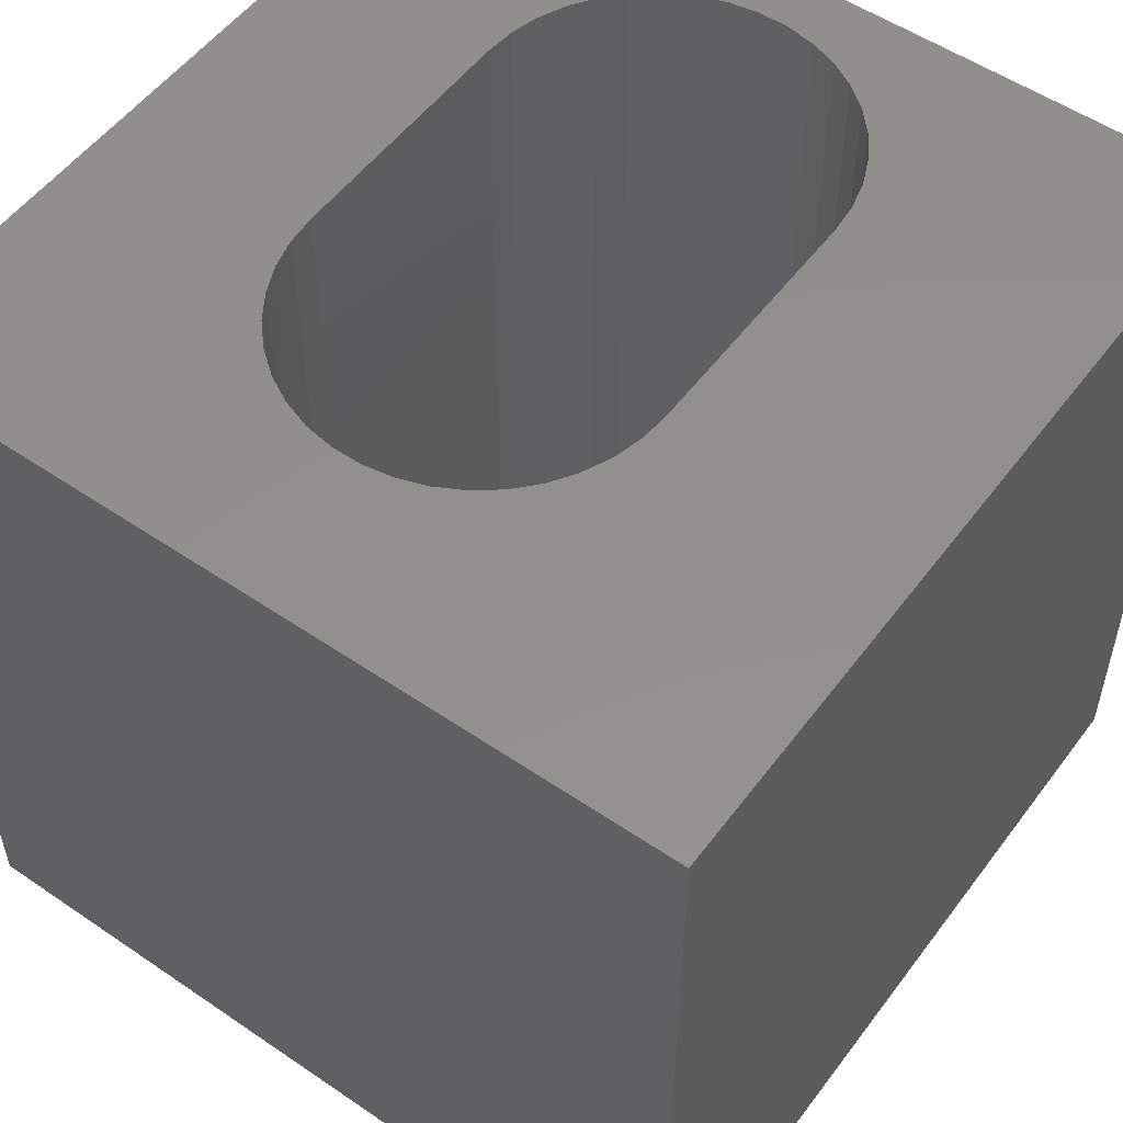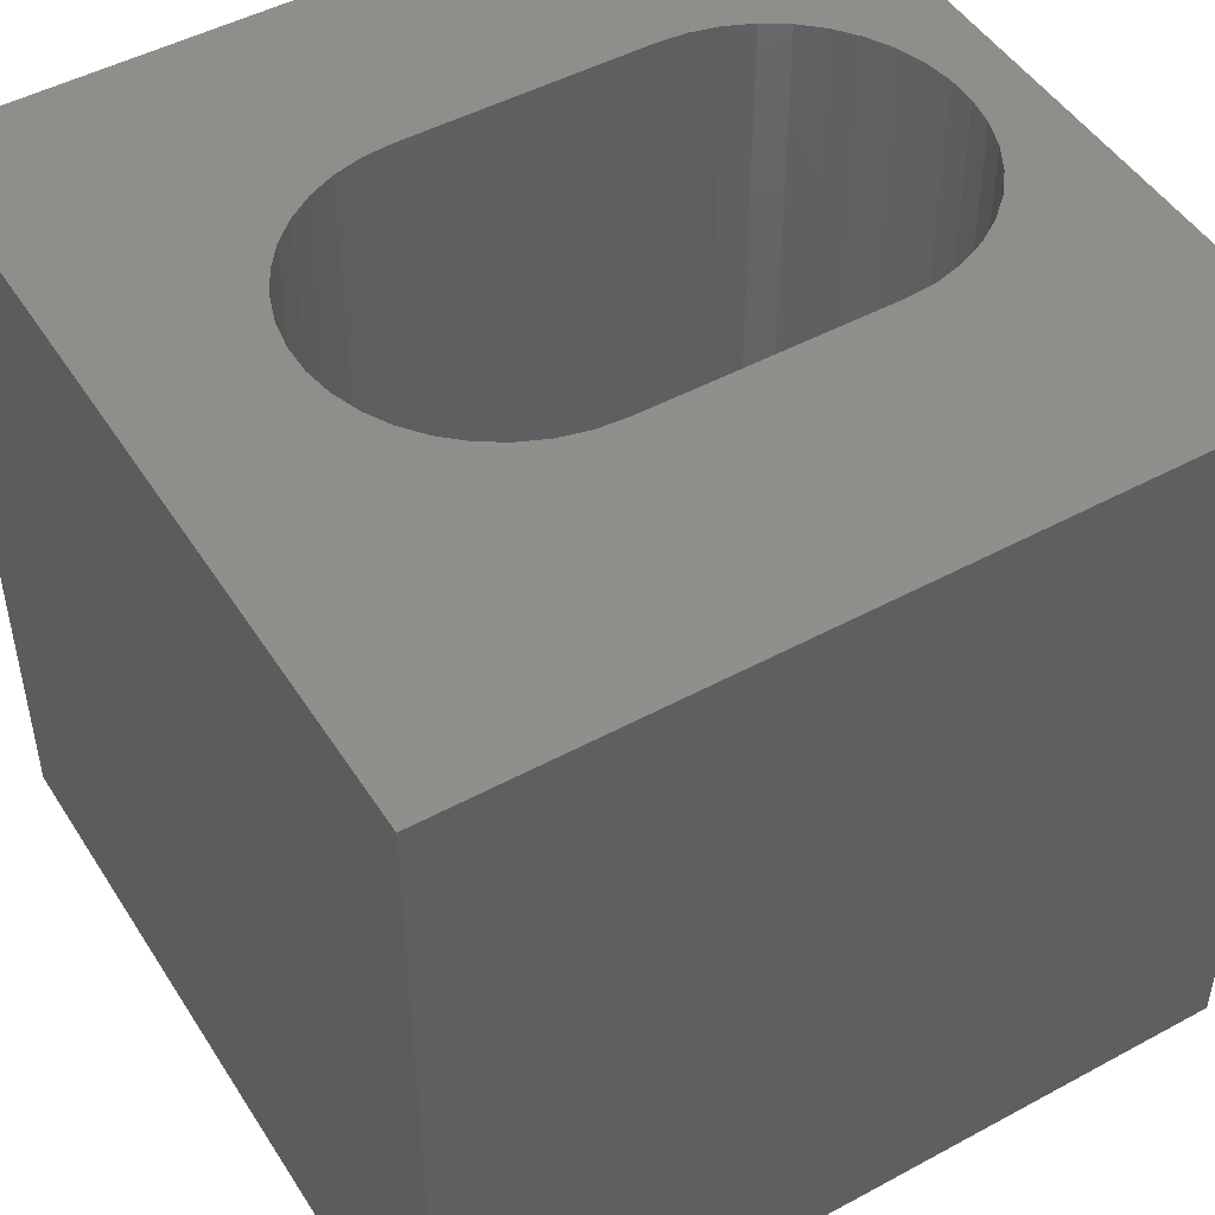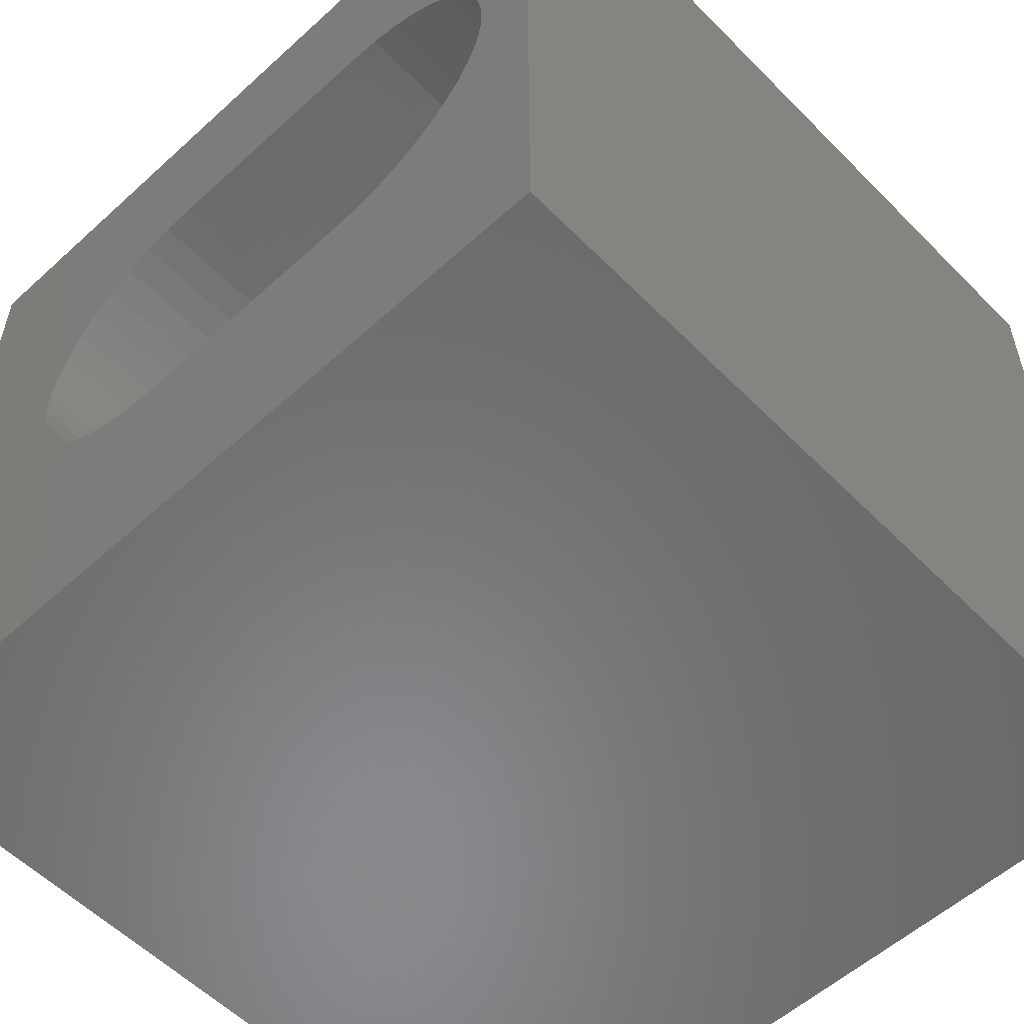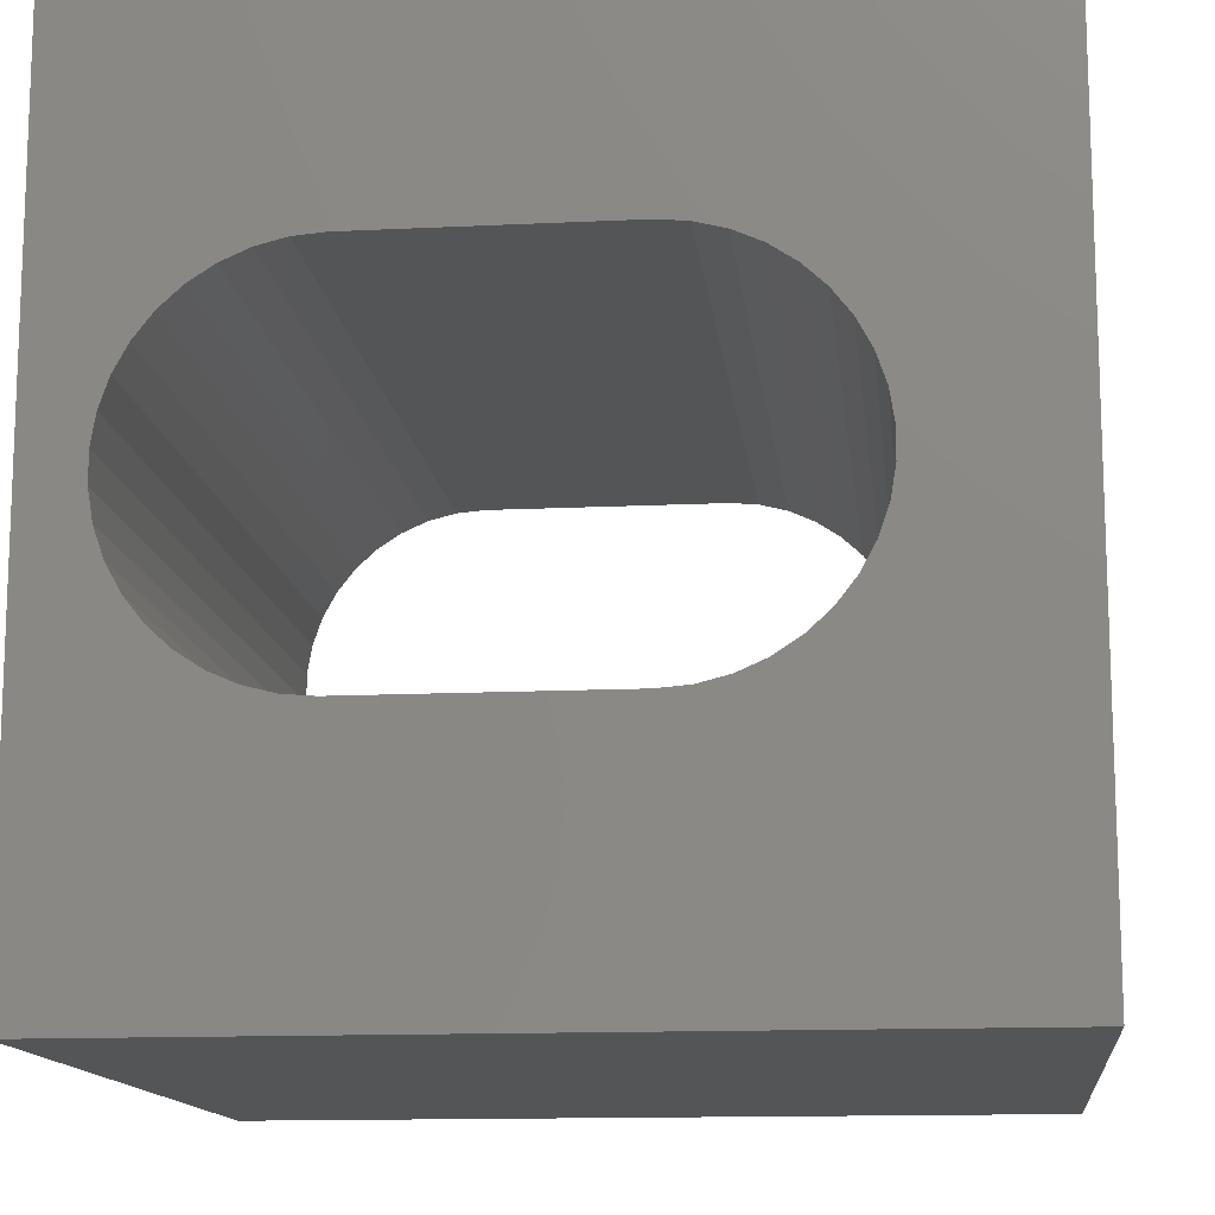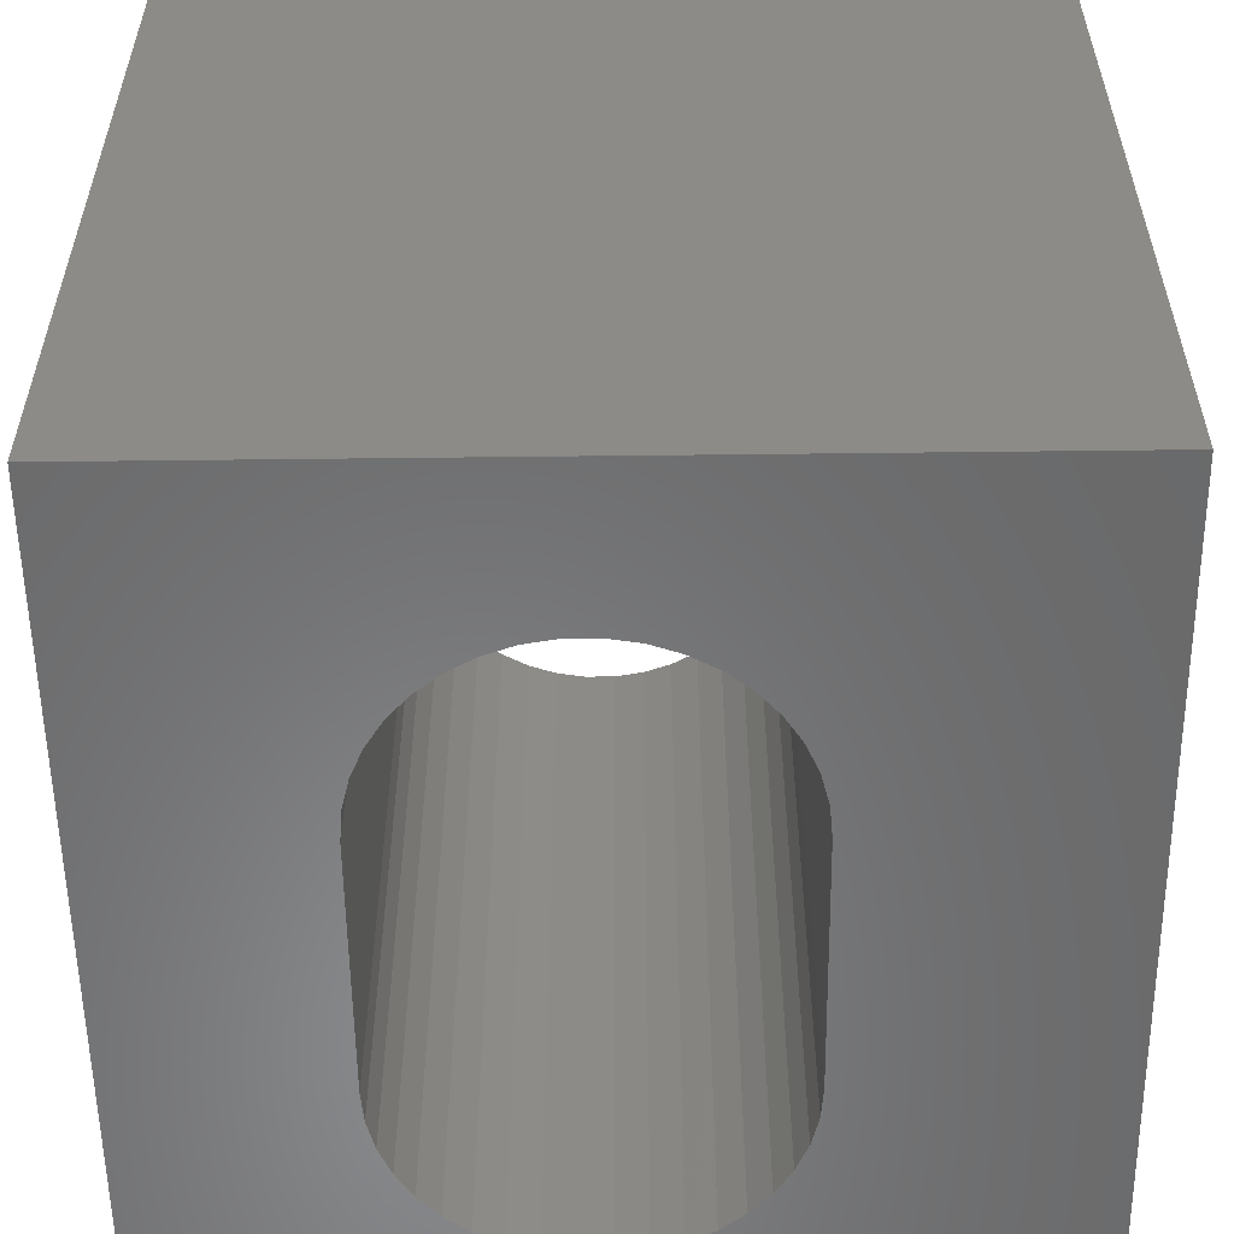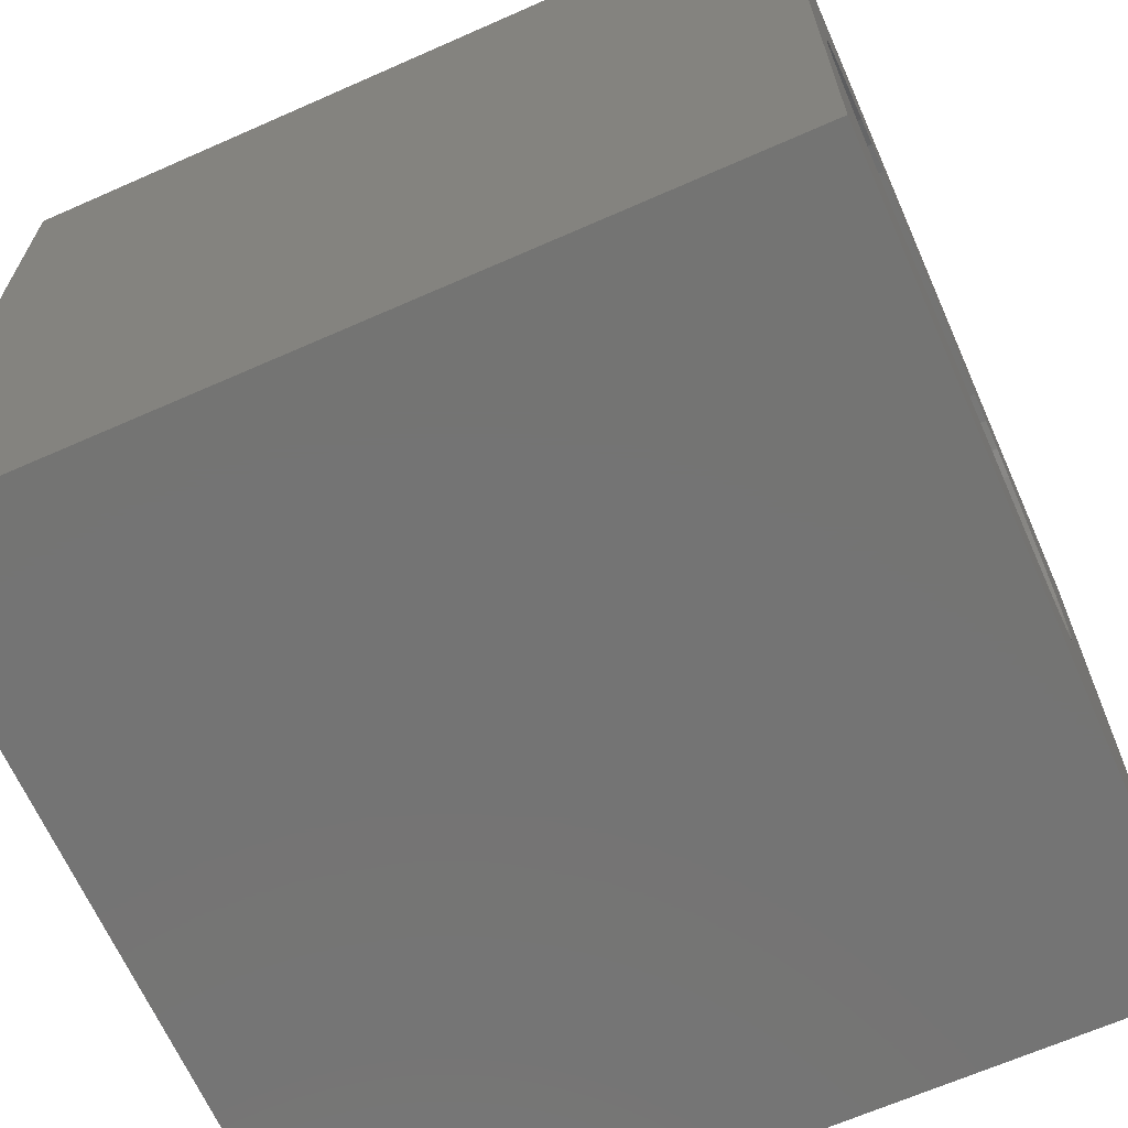
<metadata>
{"format":"stl","ext":"stl","renderer":"f3d","projection":"perspective","resolution":1024,"background":"white","views":[{"elev":53.7,"azim":-54.0,"up":"+Z"},{"elev":48.3,"azim":-31.2,"up":"+Z"},{"elev":-56.0,"azim":43.6,"up":"+Y"},{"elev":-13.4,"azim":-173.7,"up":"+Y"},{"elev":-55.9,"azim":-89.3,"up":"+Z"},{"elev":-66.3,"azim":113.9,"up":"+Y"}]}
</metadata>
<code>
# stl→obj: 88 verts, 176 faces
v 0 10 10
v 0 10 0
v 0 0 10
v 0 0 0
v 8.93 6.477 10
v 9.104 6.155 10
v 10 10 10
v 9.223 5.809 10
v 7.074 7.481 10
v 4.043 7.481 10
v 3.678 7.451 10
v 3.323 7.361 10
v 7.439 7.451 10
v 7.794 7.361 10
v 8.129 7.214 10
v 8.435 7.014 10
v 8.705 6.766 10
v 9.104 4.375 10
v 8.93 4.053 10
v 10 0 10
v 8.705 3.764 10
v 9.283 5.448 10
v 9.283 5.082 10
v 9.223 4.721 10
v 8.435 3.516 10
v 8.129 3.316 10
v 7.794 3.169 10
v 7.439 3.079 10
v 7.074 3.049 10
v 4.043 3.049 10
v 3.678 3.079 10
v 3.323 3.169 10
v 2.988 3.316 10
v 2.682 3.516 10
v 2.412 3.764 10
v 2.188 4.053 10
v 2.013 4.375 10
v 1.895 5.809 10
v 2.013 6.155 10
v 2.188 6.477 10
v 2.412 6.766 10
v 2.682 7.014 10
v 2.988 7.214 10
v 1.895 4.721 10
v 1.834 5.082 10
v 1.834 5.448 10
v 10 10 0
v 10 0 0
v 1.895 5.809 0
v 1.834 5.448 0
v 3.678 7.451 0
v 3.323 7.361 0
v 8.435 3.516 0
v 8.705 3.764 0
v 8.93 4.053 0
v 9.104 4.375 0
v 9.223 5.809 0
v 9.104 6.155 0
v 8.93 6.477 0
v 8.705 6.766 0
v 9.223 4.721 0
v 9.283 5.082 0
v 9.283 5.448 0
v 8.435 7.014 0
v 8.129 7.214 0
v 7.794 7.361 0
v 1.834 5.082 0
v 1.895 4.721 0
v 2.013 4.375 0
v 2.188 4.053 0
v 2.412 3.764 0
v 7.439 3.079 0
v 7.794 3.169 0
v 8.129 3.316 0
v 7.439 7.451 0
v 7.074 7.481 0
v 4.043 7.481 0
v 2.988 7.214 0
v 2.682 7.014 0
v 2.412 6.766 0
v 2.682 3.516 0
v 2.988 3.316 0
v 3.323 3.169 0
v 2.188 6.477 0
v 2.013 6.155 0
v 3.678 3.079 0
v 4.043 3.049 0
v 7.074 3.049 0
f 1 2 3
f 3 2 4
f 5 6 7
f 7 6 8
f 9 7 10
f 10 7 1
f 10 1 11
f 11 1 12
f 9 13 7
f 7 13 14
f 7 14 15
f 15 16 7
f 7 16 17
f 7 17 5
f 18 19 20
f 20 19 21
f 8 22 7
f 7 22 23
f 7 23 20
f 20 23 24
f 20 24 18
f 21 25 20
f 20 25 26
f 20 26 27
f 27 28 20
f 20 28 29
f 20 29 3
f 3 29 30
f 3 30 31
f 31 32 3
f 3 32 33
f 3 33 34
f 34 35 3
f 3 35 36
f 3 36 37
f 38 39 1
f 1 39 40
f 1 40 41
f 41 42 1
f 1 42 43
f 1 43 12
f 37 44 3
f 3 44 45
f 3 45 1
f 1 45 46
f 1 46 38
f 47 7 48
f 48 7 20
f 49 50 2
f 2 51 52
f 53 54 48
f 48 54 55
f 48 55 56
f 57 58 47
f 47 58 59
f 47 59 60
f 56 61 48
f 48 61 62
f 48 62 47
f 47 62 63
f 47 63 57
f 60 64 47
f 47 64 65
f 47 65 66
f 2 50 4
f 4 50 67
f 4 67 68
f 68 69 4
f 4 69 70
f 4 70 71
f 72 73 48
f 48 73 74
f 48 74 53
f 66 75 47
f 47 75 76
f 47 76 2
f 2 76 77
f 2 77 51
f 52 78 2
f 2 78 79
f 2 79 80
f 71 81 4
f 4 81 82
f 4 82 83
f 80 84 2
f 2 84 85
f 2 85 49
f 83 86 4
f 4 86 87
f 4 87 48
f 48 87 88
f 48 88 72
f 7 47 1
f 1 47 2
f 48 20 4
f 4 20 3
f 77 10 11
f 77 11 51
f 51 11 12
f 51 12 52
f 52 12 43
f 52 43 78
f 78 43 42
f 78 42 79
f 79 42 41
f 79 41 80
f 80 41 40
f 80 40 84
f 84 40 39
f 84 39 85
f 85 39 38
f 85 38 49
f 49 38 46
f 49 46 50
f 50 46 45
f 50 45 67
f 67 45 44
f 67 44 68
f 68 44 37
f 68 37 69
f 69 37 36
f 69 36 70
f 70 36 35
f 70 35 71
f 71 35 34
f 71 34 81
f 81 34 33
f 81 33 82
f 82 33 32
f 82 32 83
f 83 32 31
f 83 31 86
f 86 31 30
f 86 30 87
f 77 76 10
f 10 76 9
f 88 29 28
f 88 28 72
f 72 28 27
f 72 27 73
f 73 27 26
f 73 26 74
f 74 26 25
f 74 25 53
f 53 25 21
f 53 21 54
f 54 21 19
f 54 19 55
f 55 19 18
f 55 18 56
f 56 18 24
f 56 24 61
f 61 24 23
f 61 23 62
f 62 23 22
f 62 22 63
f 63 22 8
f 63 8 57
f 57 8 6
f 57 6 58
f 58 6 5
f 58 5 59
f 59 5 17
f 59 17 60
f 60 17 16
f 60 16 64
f 64 16 15
f 64 15 65
f 65 15 14
f 65 14 66
f 66 14 13
f 66 13 75
f 75 13 9
f 75 9 76
f 88 87 29
f 29 87 30

</code>
